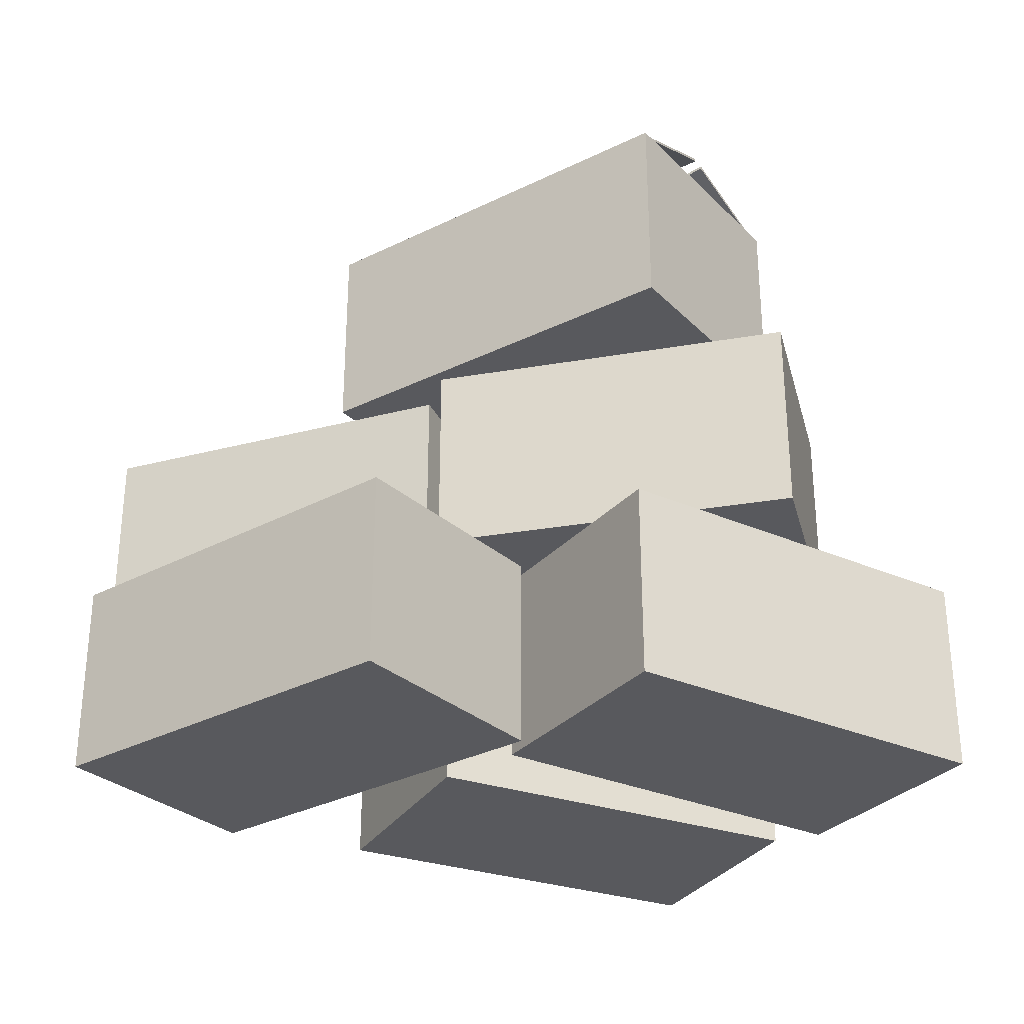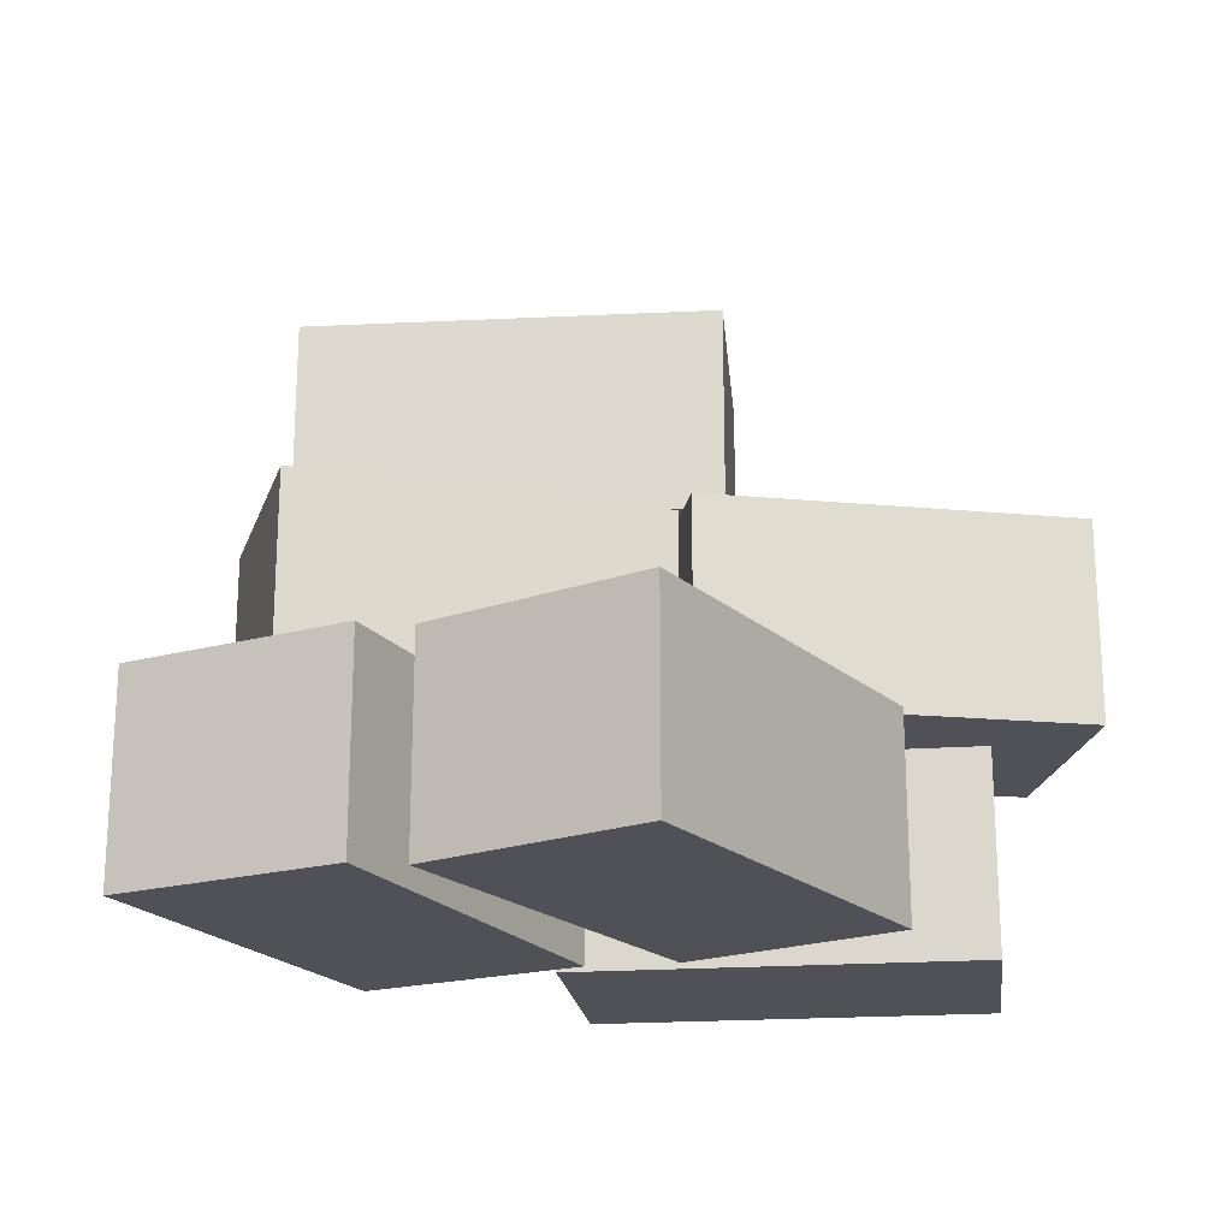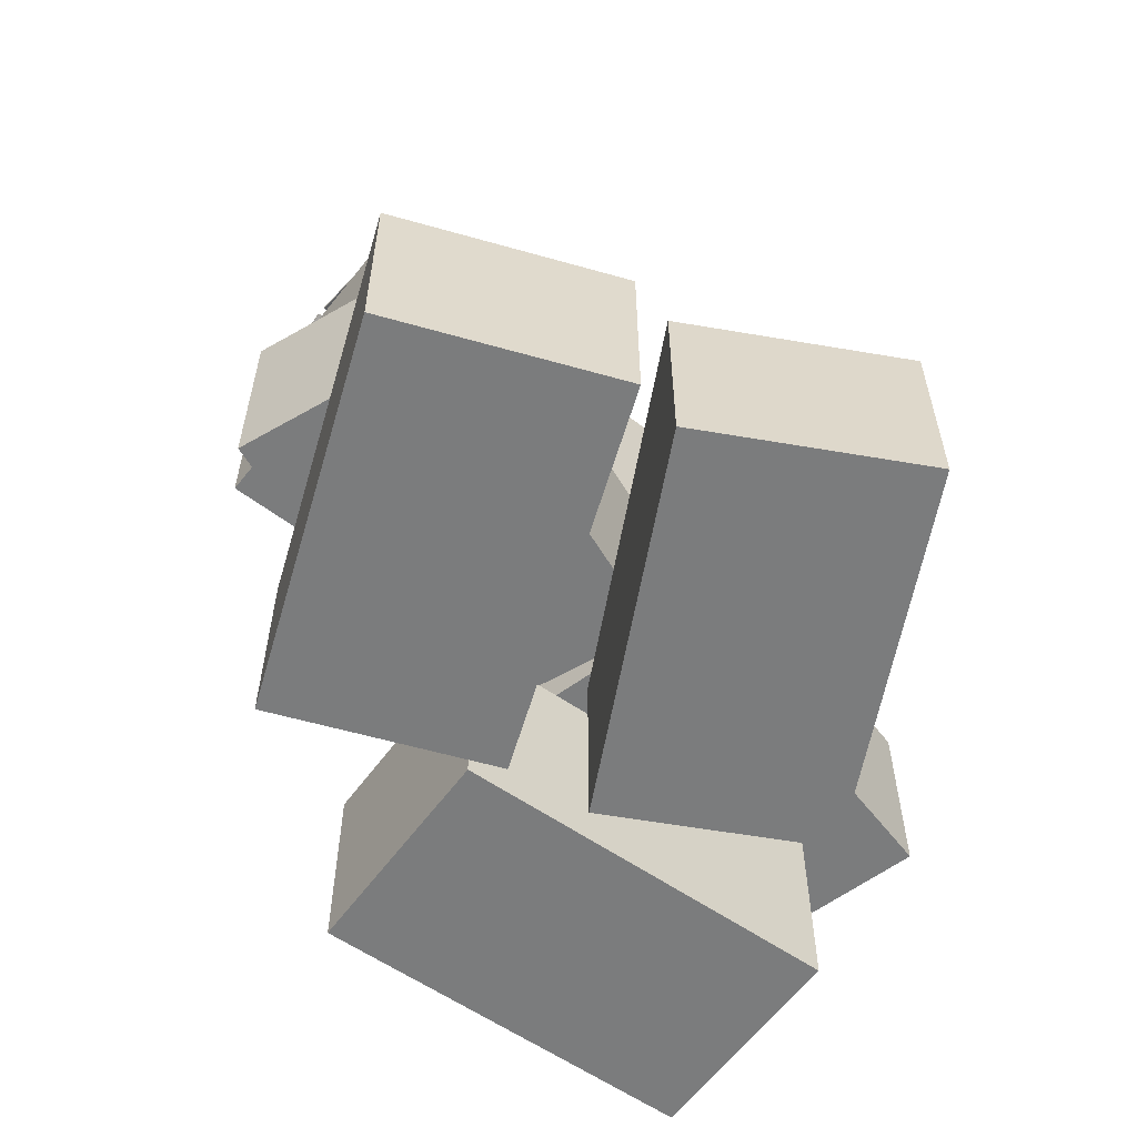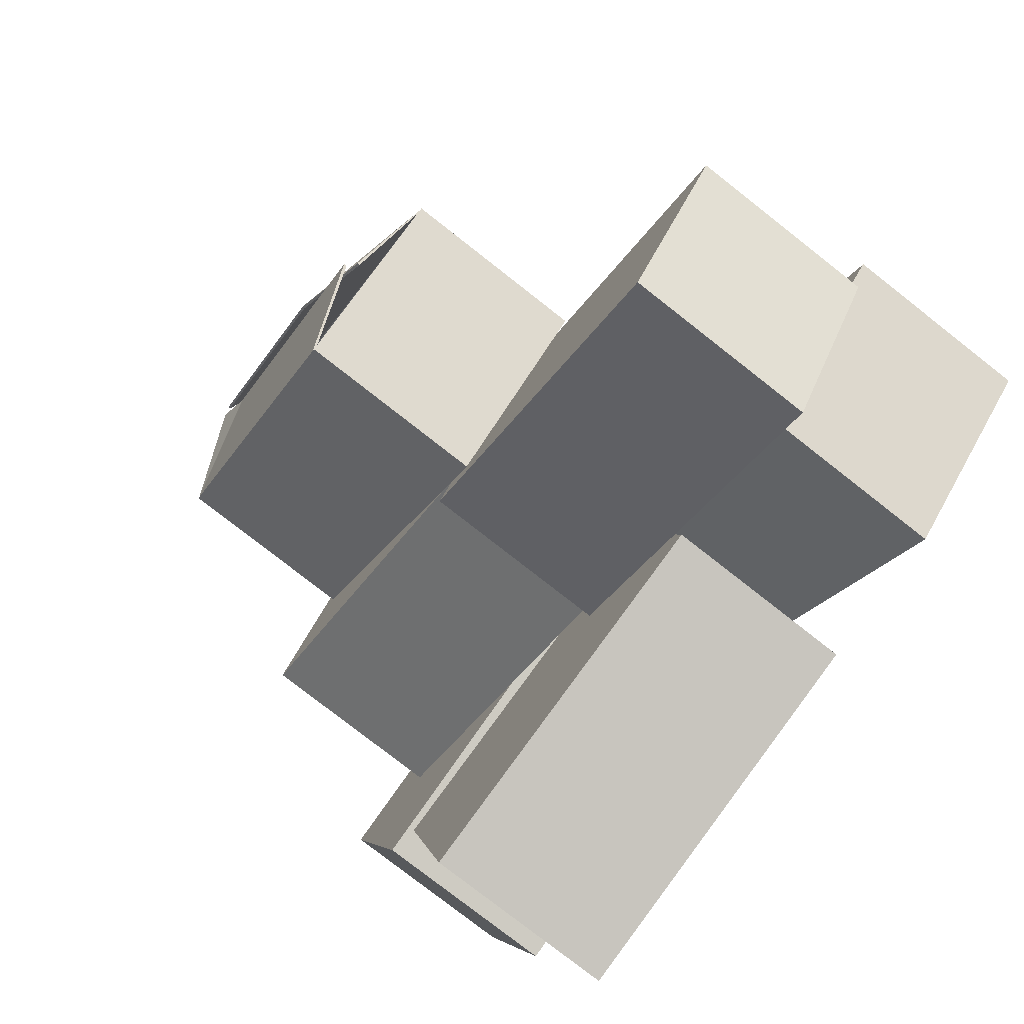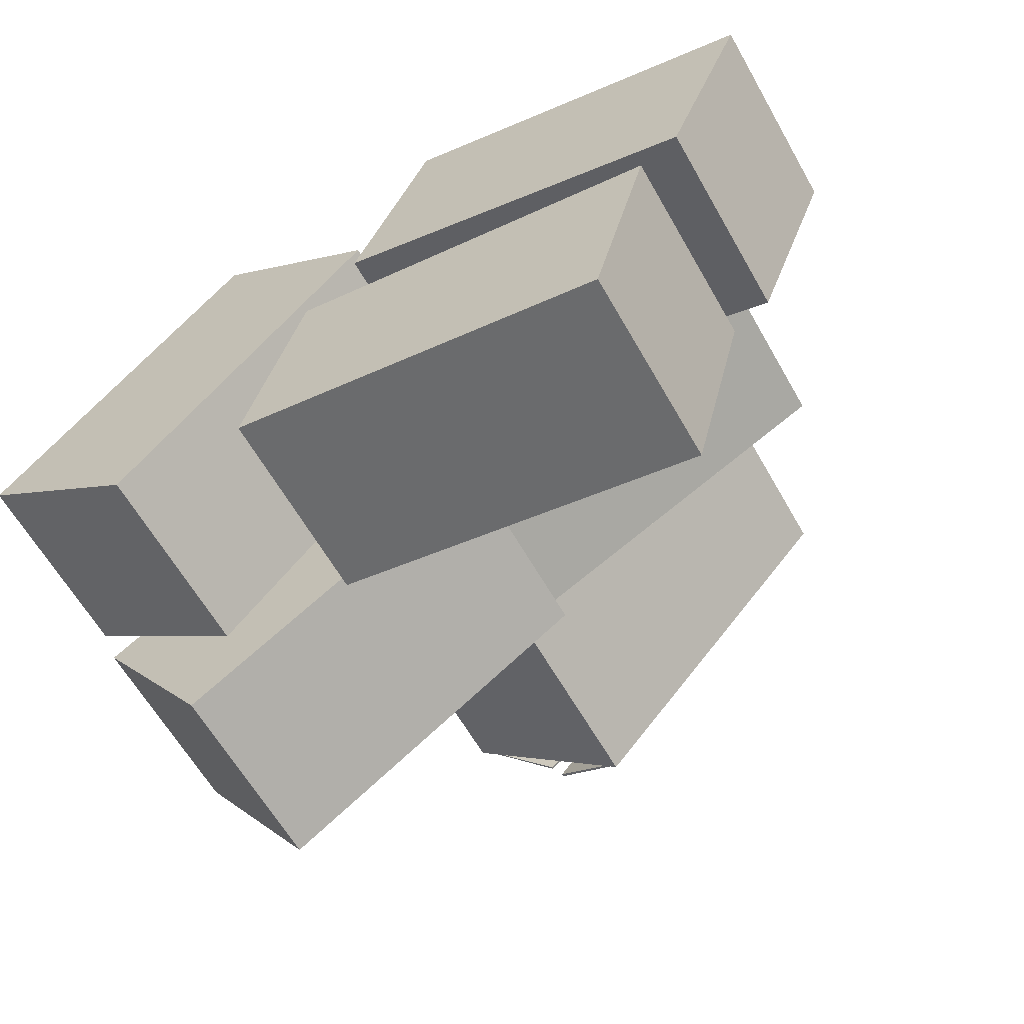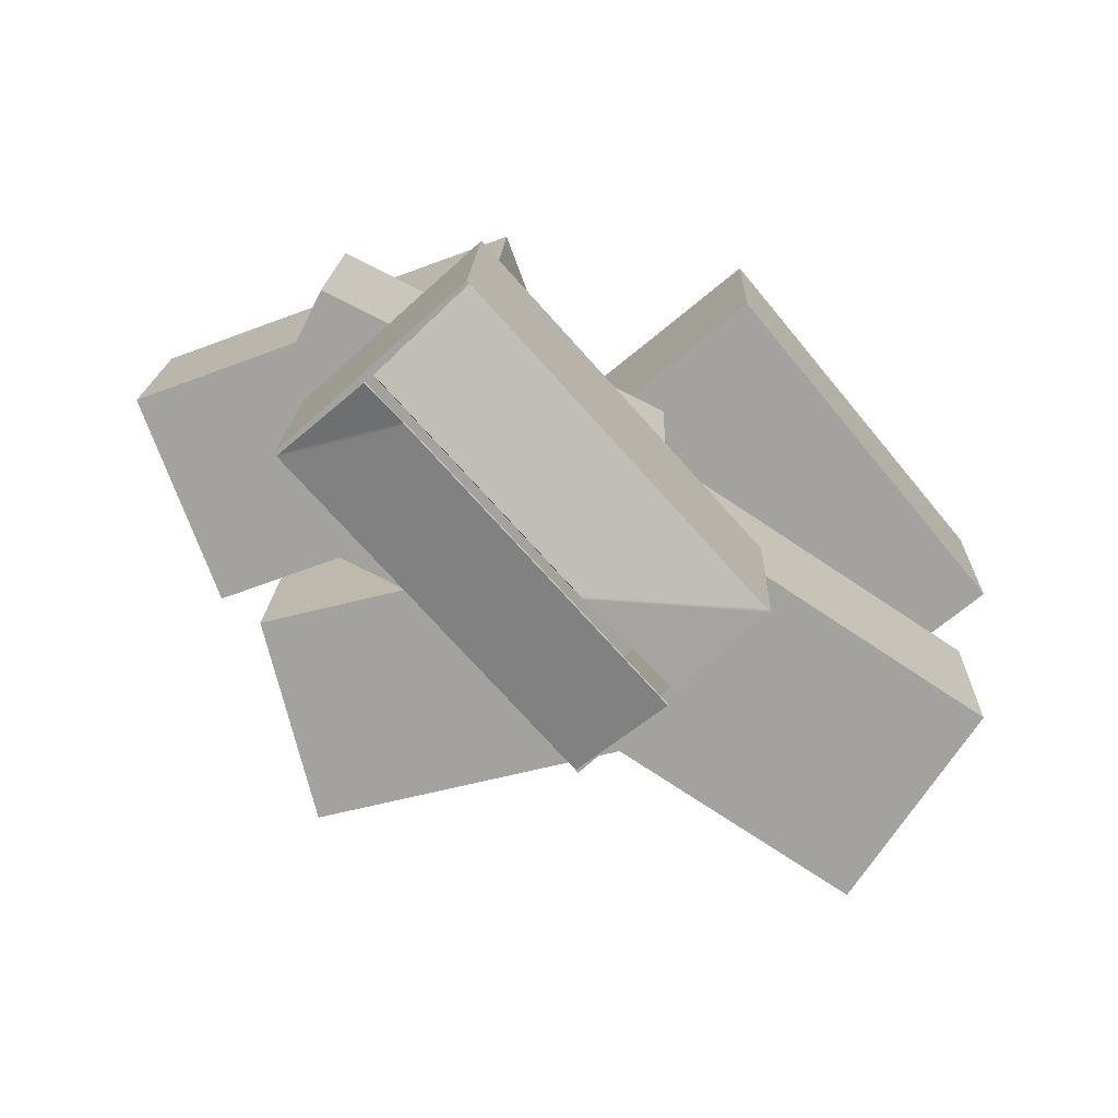
<metadata>
{"format":"obj","ext":"obj","renderer":"f3d","projection":"perspective","resolution":1024,"background":"white","views":[{"elev":-30.0,"azim":-12.4,"up":"+Y"},{"elev":-20.3,"azim":137.0,"up":"+Y"},{"elev":-58.6,"azim":94.0,"up":"+Y"},{"elev":-79.1,"azim":-128.0,"up":"+Z"},{"elev":-62.3,"azim":29.6,"up":"+Z"},{"elev":17.1,"azim":-178.1,"up":"+Z"}]}
</metadata>
<code>
g MainCity_Prop_Carton_01
v 0.07736 0.6383 0.3793
v 0.07484 0.6383 0.3765
v 0.08032 0.6383 0.3716
v -0.03077 0.6383 -0.09492
v -0.02595 0.6383 -0.1043
v -0.02343 0.6383 -0.1015
v 0.2608 0.6383 0.2141
v 0.2509 0.6383 0.2179
v 0.2583 0.6383 0.2113
v -0.2014 0.6383 0.05869
v -0.2069 0.6383 0.06362
v -0.2094 0.6383 0.06083
v -0.06751 3.536e-09 0.006
v -0.06751 0.2128 0.006
v 0.3482 0.2128 -0.09788
v 0.3482 2.046e-08 -0.09788
v 0.3482 0.2128 -0.09788
v -0.06751 0.2128 0.006
v -0.1274 0.2128 -0.2334
v 0.2884 0.2128 -0.3373
v 0.2884 0.2128 -0.3373
v -0.1274 0.2128 -0.2334
v -0.1274 4.255e-08 -0.2334
v 0.2884 5.947e-08 -0.3373
v 0.2884 5.947e-08 -0.3373
v -0.1274 4.255e-08 -0.2334
v -0.06751 3.536e-09 0.006
v 0.3482 2.046e-08 -0.09788
v 0.3482 2.046e-08 -0.09788
v 0.3482 0.2128 -0.09788
v 0.2884 0.2128 -0.3373
v 0.2884 5.947e-08 -0.3373
v -0.1274 4.255e-08 -0.2334
v -0.1274 0.2128 -0.2334
v -0.06751 0.2128 0.006
v -0.06751 3.536e-09 0.006
v 0.07533 -4.62e-08 0.3113
v 0.07533 0.2128 0.3113
v 0.4771 0.2128 0.1623
v 0.4771 -2.192e-08 0.1623
v 0.4771 0.2128 0.1623
v 0.07533 0.2128 0.3113
v -0.0105 0.2128 0.07987
v 0.3913 0.2128 -0.06915
v 0.3913 0.2128 -0.06915
v -0.0105 0.2128 0.07987
v -0.0105 -8.498e-09 0.07987
v 0.3913 1.578e-08 -0.06915
v 0.3913 1.578e-08 -0.06915
v -0.0105 -8.498e-09 0.07987
v 0.07533 -4.62e-08 0.3113
v 0.4771 -2.192e-08 0.1623
v 0.4771 -2.192e-08 0.1623
v 0.4771 0.2128 0.1623
v 0.3913 0.2128 -0.06915
v 0.3913 1.578e-08 -0.06915
v -0.0105 -8.498e-09 0.07987
v -0.0105 0.2128 0.07987
v 0.07533 0.2128 0.3113
v 0.07533 -4.62e-08 0.3113
v -0.4717 6.211e-07 -0.05437
v -0.4717 0.2128 -0.05437
v -0.1983 0.2128 0.2756
v -0.1983 5.673e-07 0.2756
v -0.1983 0.2128 0.2756
v -0.4717 0.2128 -0.05437
v -0.2817 0.2128 -0.2119
v -0.008289 0.2128 0.1181
v -0.008289 0.2128 0.1181
v -0.2817 0.2128 -0.2119
v -0.2817 6.467e-07 -0.2119
v -0.008289 5.93e-07 0.1181
v -0.008289 5.93e-07 0.1181
v -0.2817 6.467e-07 -0.2119
v -0.4717 6.211e-07 -0.05437
v -0.1983 5.673e-07 0.2756
v -0.1983 5.673e-07 0.2756
v -0.1983 0.2128 0.2756
v -0.008289 0.2128 0.1181
v -0.008289 5.93e-07 0.1181
v -0.2817 6.467e-07 -0.2119
v -0.2817 0.2128 -0.2119
v -0.4717 0.2128 -0.05437
v -0.4717 6.211e-07 -0.05437
v 0.2608 0.4256 0.2141
v 0.07736 0.4256 0.3793
v 0.07736 0.6383 0.3793
v 0.2608 0.6383 0.2141
v -0.02595 0.6383 -0.1043
v -0.2094 0.6383 0.06083
v -0.2094 0.4256 0.06083
v -0.02595 0.4256 -0.1043
v 0.2608 0.4256 0.2141
v -0.02595 0.4256 -0.1043
v -0.2094 0.4256 0.06083
v 0.07736 0.4256 0.3793
v 0.2583 0.6383 0.2113
v 0.2608 0.4256 0.2141
v 0.2608 0.6383 0.2141
v 0.2566 0.6383 0.2095
v -0.02595 0.4256 -0.1043
v -0.02343 0.6383 -0.1015
v -0.02595 0.6383 -0.1043
v -0.1121 0.666 -0.0217
v -0.1117 0.6693 -0.02201
v 0.1328 0.6693 0.2496
v 0.1325 0.666 0.2499
v 0.1339 0.666 0.2515
v 0.1342 0.6693 0.2512
v 0.1355 0.6662 0.2532
v 0.1358 0.6696 0.2529
v 0.1696 0.6722 0.2912
v 0.1699 0.6756 0.2908
v 0.07781 0.4333 0.3688
v 0.07781 0.6383 0.3688
v -0.1969 0.6383 0.06368
v -0.1989 0.4333 0.06148
v -0.1989 0.6383 0.06148
v -0.2069 0.6383 0.06362
v -0.2094 0.4256 0.06083
v -0.2094 0.6383 0.06083
v -0.2048 0.6383 0.06586
v 0.07736 0.4256 0.3793
v 0.07484 0.6383 0.3765
v 0.07736 0.6383 0.3793
v -0.02826 0.6383 -0.09213
v -0.1989 0.6383 0.06148
v -0.2014 0.6383 0.05869
v -0.03077 0.6383 -0.09492
v -0.2094 0.6383 0.06083
v -0.02595 0.6383 -0.1043
v -0.02826 0.4333 -0.09213
v -0.1989 0.4333 0.06148
v -0.1989 0.6383 0.06148
v -0.02826 0.6383 -0.09213
v 0.07781 0.4333 0.3688
v -0.1989 0.4333 0.06148
v -0.02826 0.4333 -0.09213
v 0.2484 0.4333 0.2151
v 0.07781 0.4333 0.3688
v 0.2484 0.4333 0.2151
v 0.2484 0.6383 0.2151
v 0.07781 0.6383 0.3688
v 0.2509 0.6383 0.2179
v 0.07781 0.6383 0.3688
v 0.2484 0.6383 0.2151
v 0.08032 0.6383 0.3716
v 0.2608 0.6383 0.2141
v 0.07736 0.6383 0.3793
v -0.1211 0.658 -0.01355
v -0.1204 0.6552 -0.01421
v -0.03098 0.6753 0.0851
v -0.03172 0.6782 0.08576
v -0.02924 0.6757 0.08704
v -0.02997 0.6786 0.0877
v -0.02861 0.6786 0.08921
v -0.02788 0.6757 0.08855
v 0.1606 0.6786 0.2993
v 0.1613 0.6757 0.2986
v 0.2468 0.6383 0.2134
v -0.02826 0.4333 -0.09213
v -0.02826 0.6383 -0.09213
v 0.2484 0.4333 0.2151
v 0.2484 0.6383 0.2151
v -0.02343 0.6383 -0.1015
v -0.1117 0.6693 -0.02201
v -0.1121 0.666 -0.0217
v -0.03077 0.6383 -0.09492
v -0.1121 0.666 -0.0217
v -0.02826 0.6383 -0.09213
v -0.03077 0.6383 -0.09492
v 0.1325 0.666 0.2499
v 0.2468 0.6383 0.2134
v 0.1339 0.666 0.2515
v 0.2484 0.6383 0.2151
v 0.2449 0.6399 0.2186
v 0.1355 0.6662 0.2532
v 0.1696 0.6722 0.2912
v 0.1328 0.6693 0.2496
v -0.1117 0.6693 -0.02201
v -0.02343 0.6383 -0.1015
v 0.2566 0.6383 0.2095
v 0.1342 0.6693 0.2512
v 0.2583 0.6383 0.2113
v 0.2543 0.64 0.2149
v 0.1358 0.6696 0.2529
v 0.1699 0.6756 0.2908
v 0.2509 0.6383 0.2179
v 0.2543 0.64 0.2149
v 0.2583 0.6383 0.2113
v 0.2473 0.6399 0.2212
v 0.1699 0.6756 0.2908
v 0.1696 0.6722 0.2912
v -0.2014 0.6383 0.05869
v -0.2052 0.6387 0.06215
v -0.2069 0.6383 0.06362
v -0.1998 0.6387 0.0573
v -0.1211 0.658 -0.01355
v -0.1204 0.6552 -0.01421
v -0.1211 0.658 -0.01355
v -0.03172 0.6782 0.08576
v -0.2052 0.6387 0.06215
v -0.2069 0.6383 0.06362
v -0.02997 0.6786 0.0877
v -0.2048 0.6383 0.06586
v -0.02861 0.6786 0.08921
v 0.07484 0.6383 0.3765
v 0.1606 0.6786 0.2993
v 0.07484 0.6383 0.3765
v 0.1606 0.6786 0.2993
v 0.1613 0.6757 0.2986
v 0.08032 0.6383 0.3716
v 0.07781 0.6383 0.3688
v 0.08032 0.6383 0.3716
v 0.1613 0.6757 0.2986
v -0.02788 0.6757 0.08855
v -0.1969 0.6383 0.06368
v -0.02924 0.6757 0.08704
v -0.1989 0.6383 0.06148
v -0.1974 0.6387 0.06004
v -0.03098 0.6753 0.0851
v -0.1204 0.6552 -0.01421
v -0.1204 0.6552 -0.01421
v -0.1998 0.6387 0.0573
v -0.1974 0.6387 0.06004
v -0.2014 0.6383 0.05869
v -0.1989 0.6383 0.06148
v 0.1696 0.6722 0.2912
v 0.2473 0.6399 0.2212
v 0.2449 0.6399 0.2186
v 0.2509 0.6383 0.2179
v 0.2484 0.6383 0.2151
v -0.4472 0.2128 -0.1226
v -0.4472 0.4256 -0.1226
v -0.113 0.4256 0.09856
v -0.113 0.2128 0.09856
v -0.113 0.4256 0.09856
v -0.4472 0.4256 -0.1226
v -0.3109 0.4256 -0.3284
v 0.02318 0.4256 -0.1073
v 0.02318 0.4256 -0.1073
v -0.3109 0.4256 -0.3284
v -0.3109 0.2128 -0.3284
v 0.02318 0.2128 -0.1073
v 0.02318 0.2128 -0.1073
v -0.3109 0.2128 -0.3284
v -0.4472 0.2128 -0.1226
v -0.113 0.2128 0.09856
v -0.113 0.2128 0.09856
v -0.113 0.4256 0.09856
v 0.02318 0.4256 -0.1073
v 0.02318 0.2128 -0.1073
v -0.3109 0.2128 -0.3284
v -0.3109 0.4256 -0.3284
v -0.4472 0.4256 -0.1226
v -0.4472 0.2128 -0.1226
v -0.1092 0.2128 0.1536
v -0.1092 0.4256 0.1536
v 0.2396 0.4256 0.3286
v 0.2396 0.2128 0.3286
v 0.2396 0.4256 0.3286
v -0.1092 0.4256 0.1536
v 0.001539 0.4256 -0.06701
v 0.3503 0.4256 0.108
v 0.3503 0.4256 0.108
v 0.001539 0.4256 -0.06701
v 0.001539 0.2128 -0.06701
v 0.3503 0.2128 0.108
v 0.3503 0.2128 0.108
v 0.001539 0.2128 -0.06701
v -0.1092 0.2128 0.1536
v 0.2396 0.2128 0.3286
v 0.2396 0.2128 0.3286
v 0.2396 0.4256 0.3286
v 0.3503 0.4256 0.108
v 0.3503 0.2128 0.108
v 0.001539 0.2128 -0.06701
v 0.001539 0.4256 -0.06701
v -0.1092 0.4256 0.1536
v -0.1092 0.2128 0.1536
g MainCity_Prop_Carton_01_0
f 3 2 1
f 6 5 4
f 9 8 7
f 12 11 10
f 15 14 13
f 16 15 13
f 19 18 17
f 20 19 17
f 23 22 21
f 24 23 21
f 27 26 25
f 28 27 25
f 31 30 29
f 32 31 29
f 35 34 33
f 36 35 33
f 39 38 37
f 40 39 37
f 43 42 41
f 44 43 41
f 47 46 45
f 48 47 45
f 51 50 49
f 52 51 49
f 55 54 53
f 56 55 53
f 59 58 57
f 60 59 57
f 63 62 61
f 64 63 61
f 67 66 65
f 68 67 65
f 71 70 69
f 72 71 69
f 75 74 73
f 76 75 73
f 79 78 77
f 80 79 77
f 83 82 81
f 84 83 81
f 87 86 85
f 88 87 85
f 91 90 89
f 92 91 89
f 95 94 93
f 96 95 93
f 99 98 97
f 98 100 97
f 100 98 101
f 102 100 101
f 101 103 102
f 106 105 104
f 107 106 104
f 106 107 108
f 109 106 108
f 109 108 110
f 111 109 110
f 111 110 112
f 113 111 112
f 116 115 114
f 117 116 114
f 118 116 117
f 121 120 119
f 120 122 119
f 122 120 123
f 124 122 123
f 123 125 124
f 128 127 126
f 129 128 126
f 130 128 129
f 131 130 129
f 134 133 132
f 135 134 132
f 138 137 136
f 139 138 136
f 142 141 140
f 143 142 140
f 146 145 144
f 145 147 144
f 144 147 148
f 147 149 148
f 152 151 150
f 153 152 150
f 154 152 153
f 155 154 153
f 154 155 156
f 157 154 156
f 157 156 158
f 159 157 158
f 162 161 160
f 161 163 160
f 164 160 163
f 167 166 165
f 168 167 165
f 171 170 169
f 172 169 170
f 173 172 170
f 174 172 173
f 175 174 173
f 174 175 176
f 177 174 176
f 178 177 176
f 181 180 179
f 182 181 179
f 182 179 183
f 184 182 183
f 185 184 183
f 186 185 183
f 187 185 186
f 190 189 188
f 189 191 188
f 191 189 192
f 193 191 192
f 196 195 194
f 195 197 194
f 197 195 198
f 199 197 198
f 202 201 200
f 201 202 203
f 204 201 203
f 204 203 205
f 206 204 205
f 206 205 207
f 208 206 207
f 211 210 209
f 212 211 209
f 215 214 213
f 215 213 216
f 213 217 216
f 216 217 218
f 217 219 218
f 219 220 218
f 220 221 218
f 221 220 222
f 225 224 223
f 226 224 225
f 227 226 225
f 230 229 228
f 231 229 230
f 232 231 230
f 235 234 233
f 236 235 233
f 239 238 237
f 240 239 237
f 243 242 241
f 244 243 241
f 247 246 245
f 248 247 245
f 251 250 249
f 252 251 249
f 255 254 253
f 256 255 253
f 259 258 257
f 260 259 257
f 263 262 261
f 264 263 261
f 267 266 265
f 268 267 265
f 271 270 269
f 272 271 269
f 275 274 273
f 276 275 273
f 279 278 277
f 280 279 277

</code>
